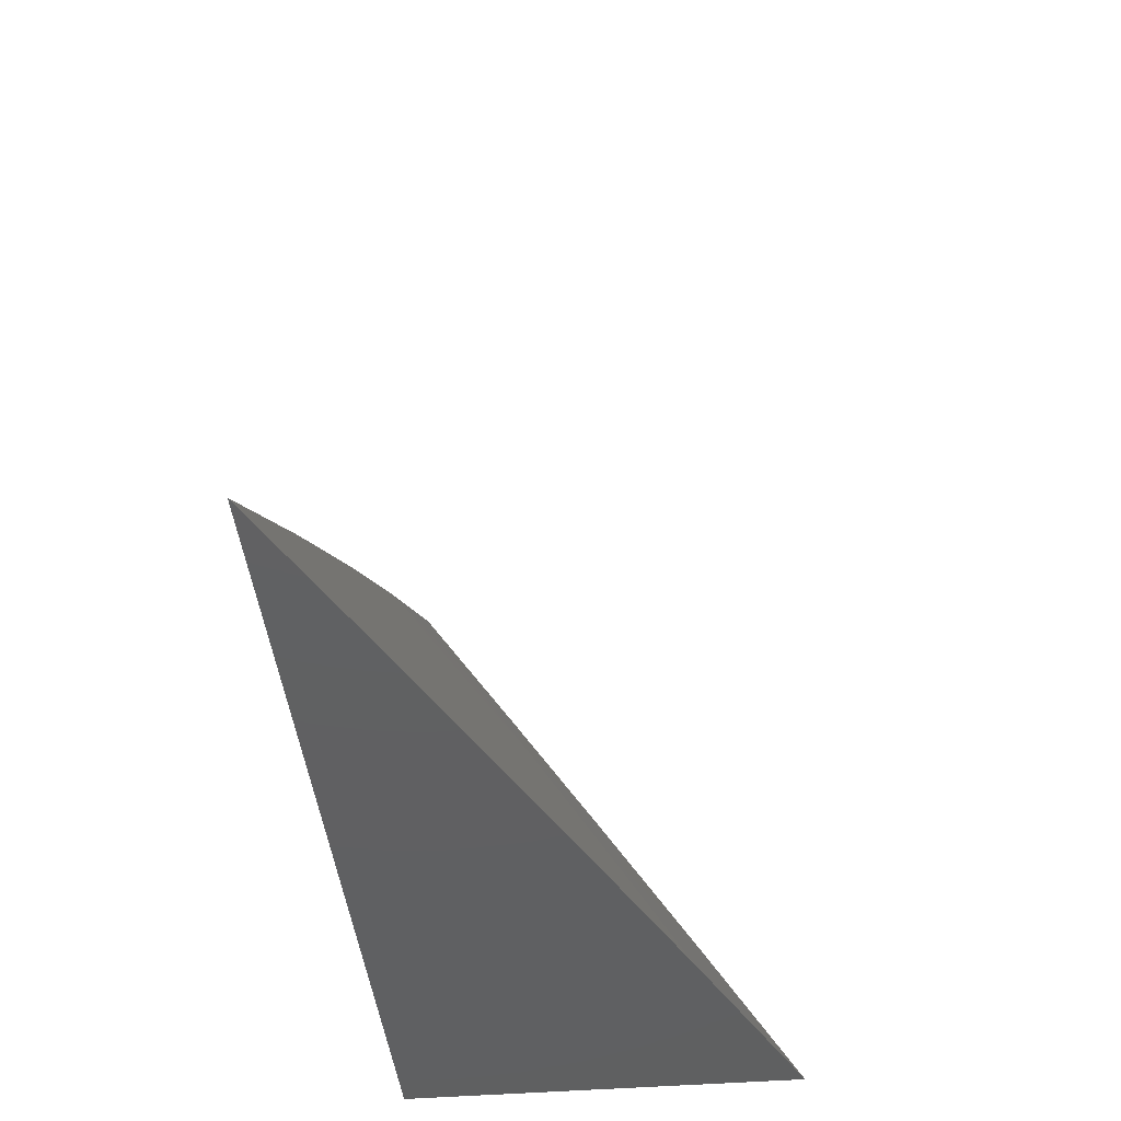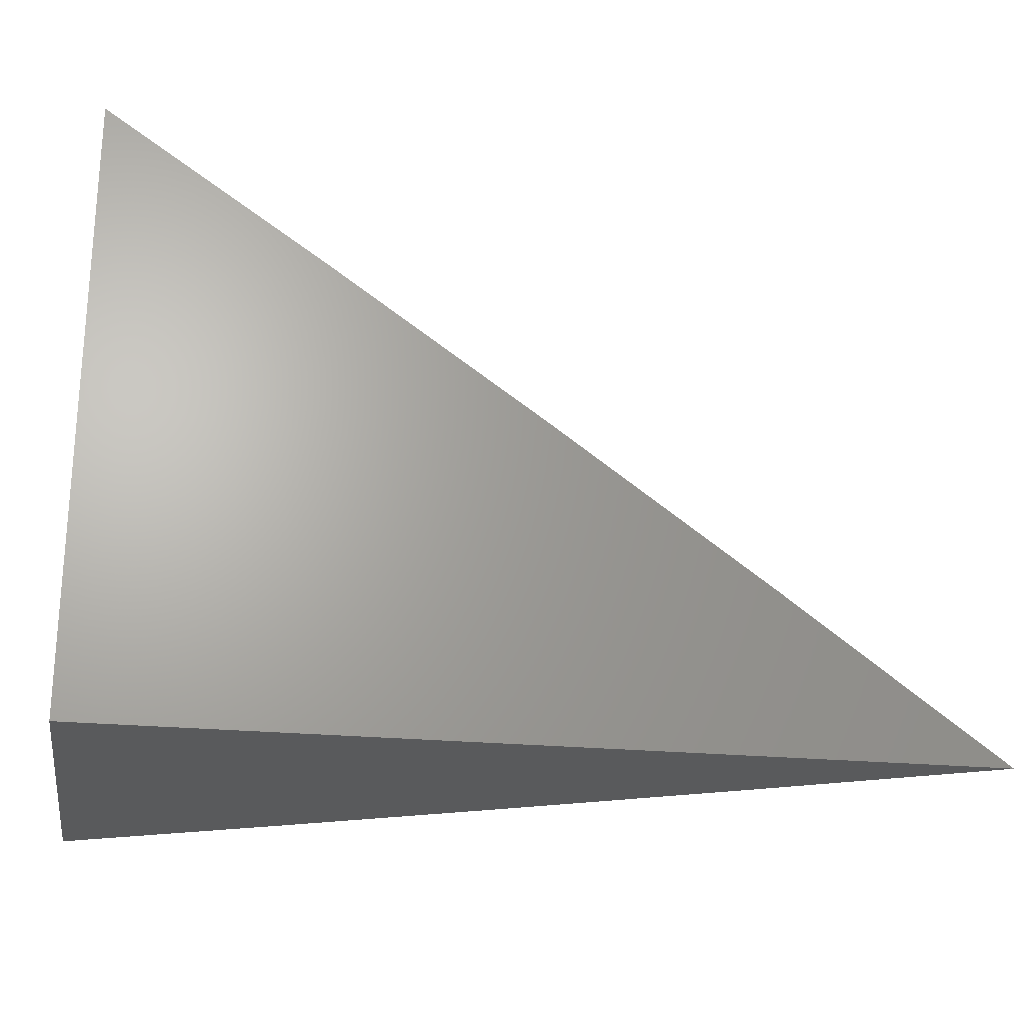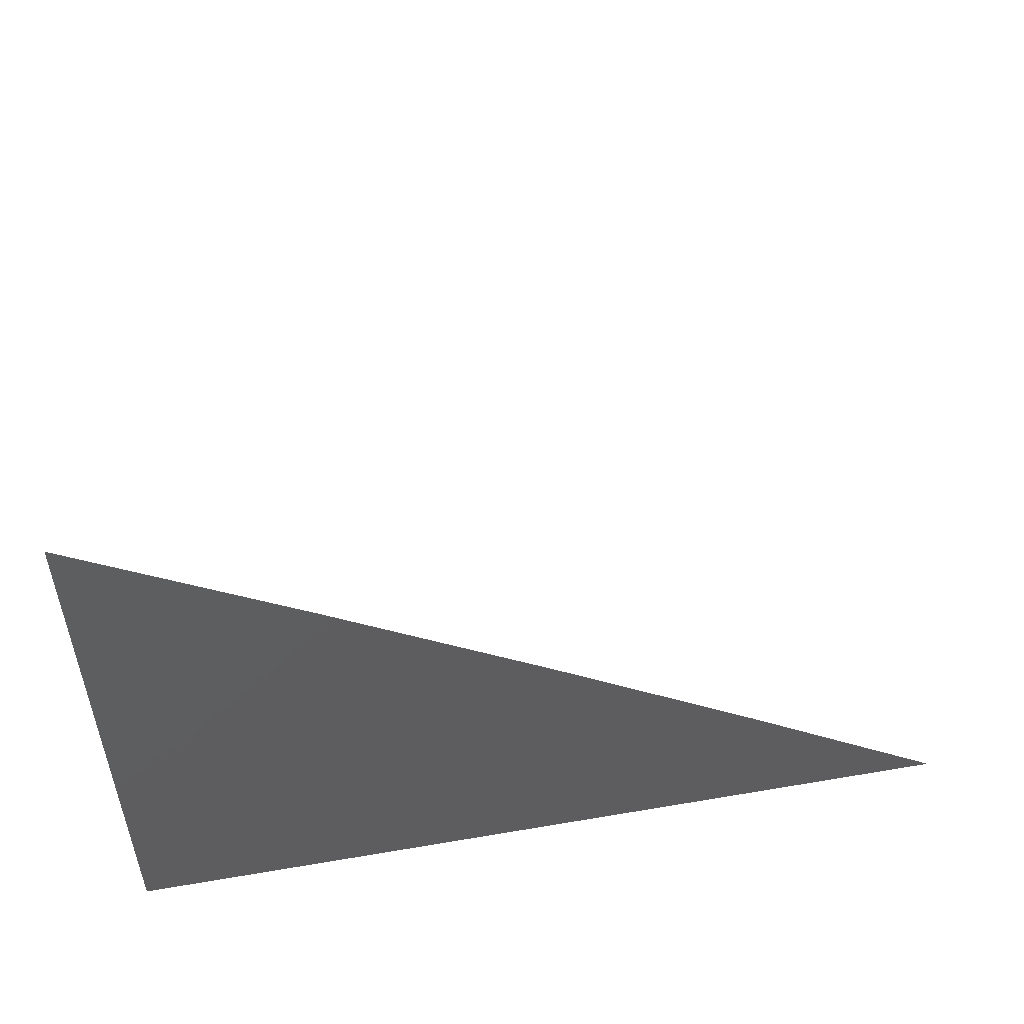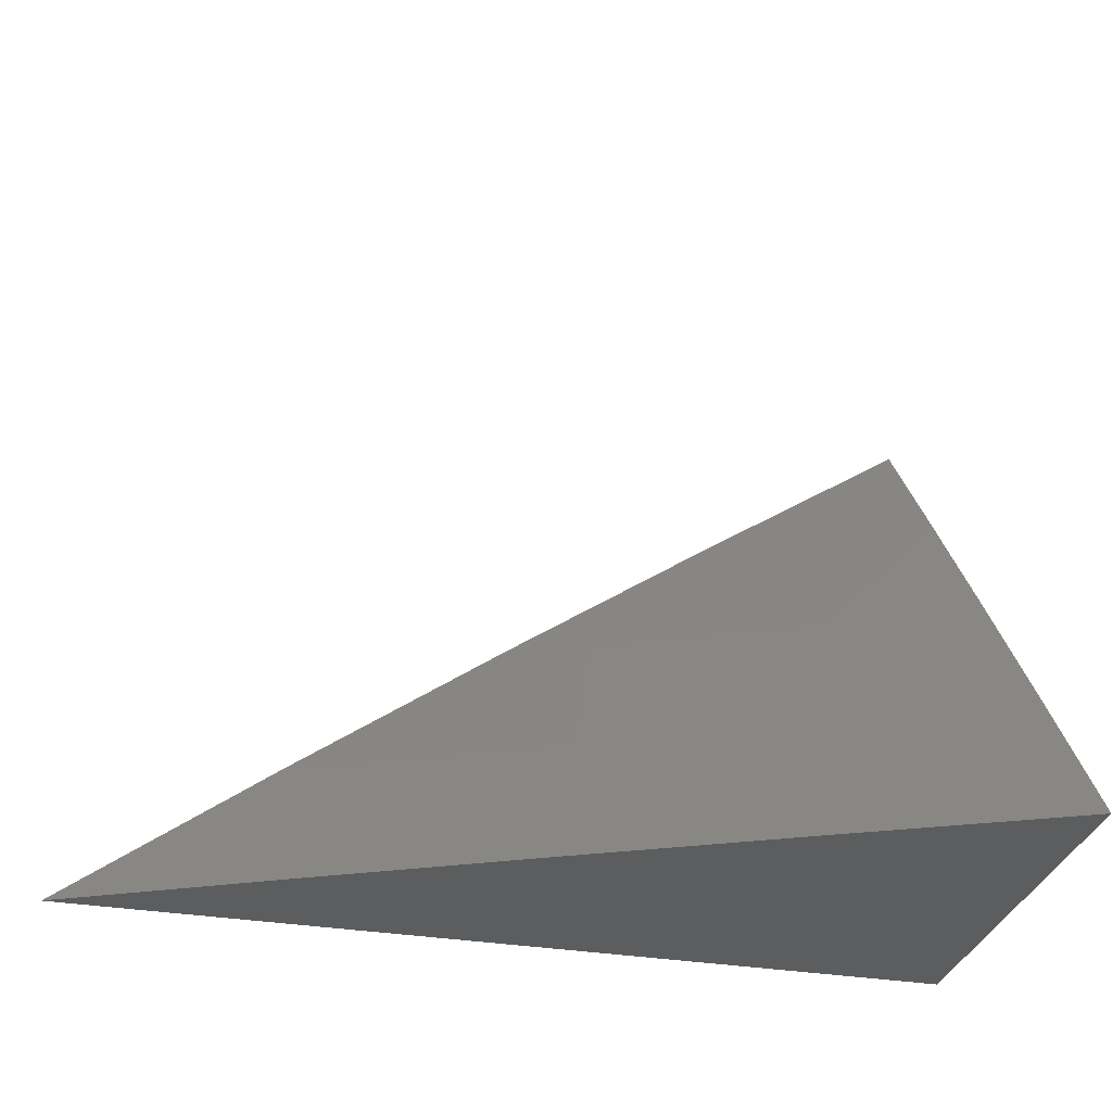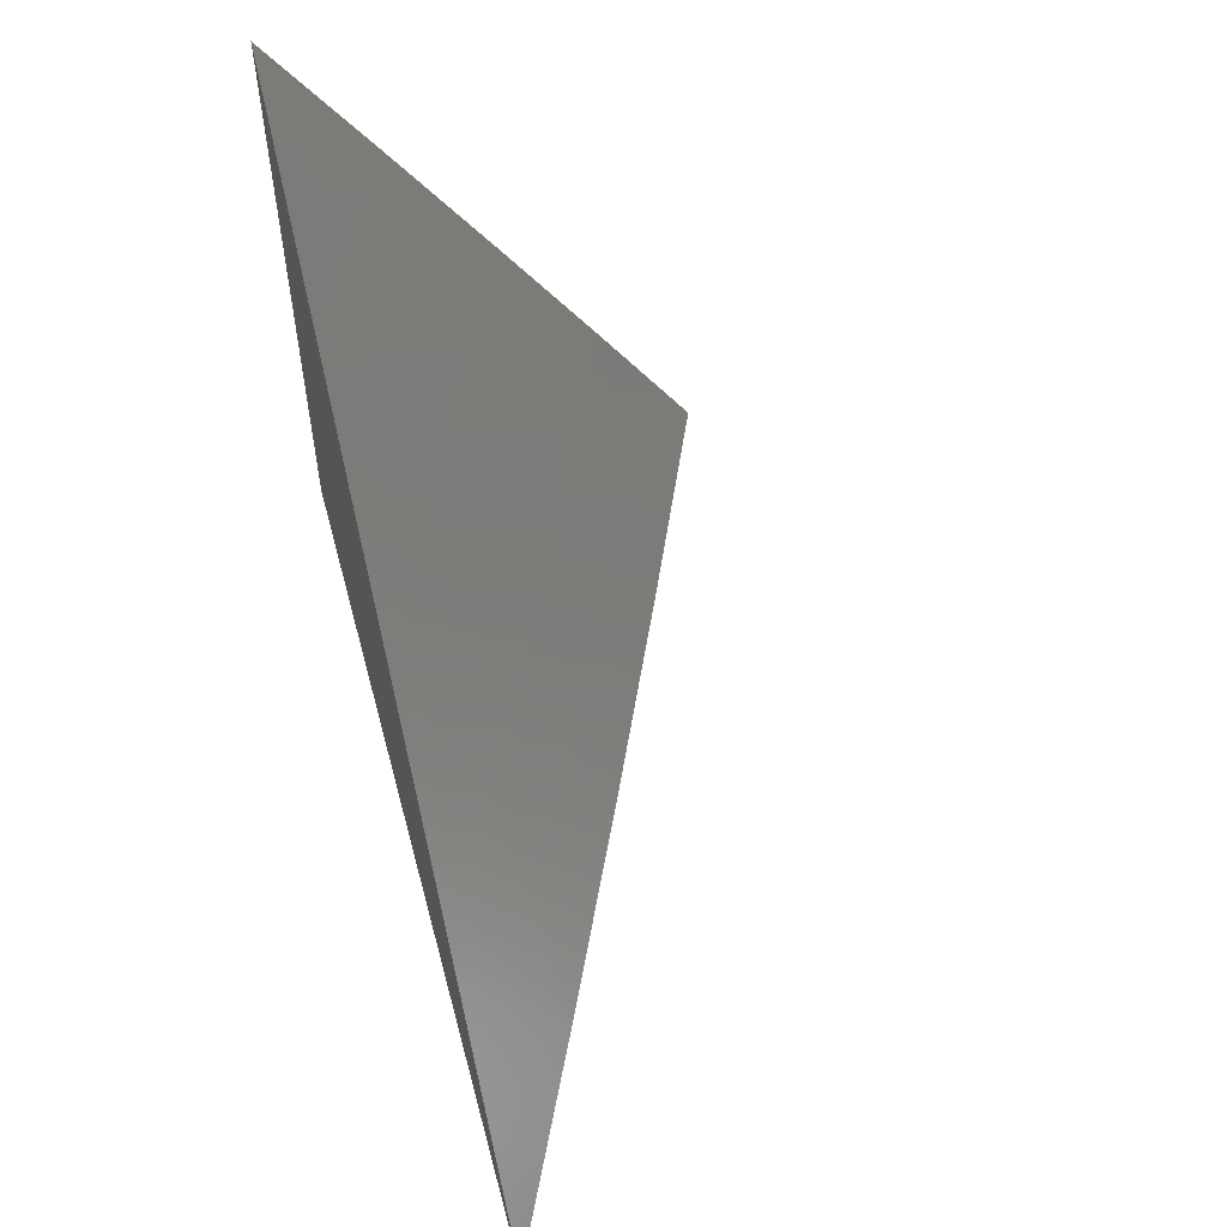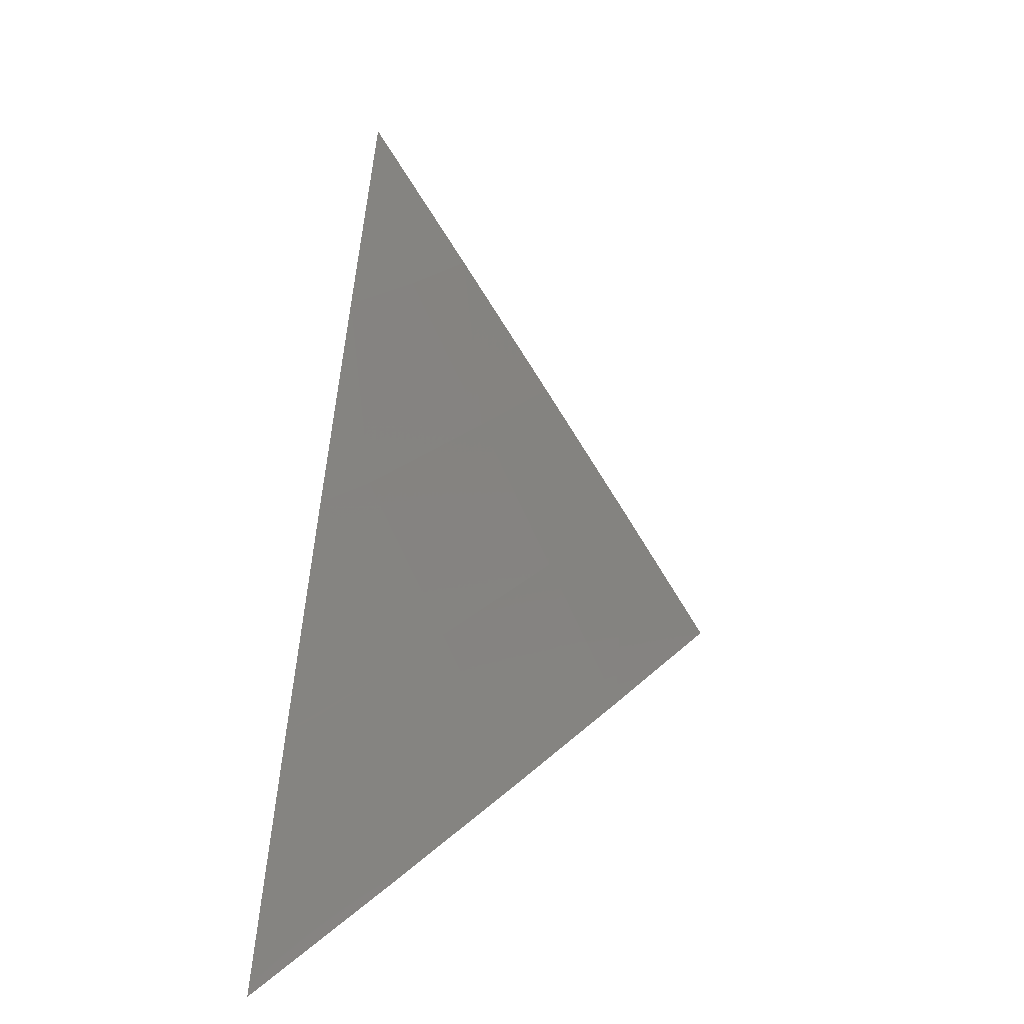
<metadata>
{"format":"stl","ext":"stl","renderer":"f3d","projection":"perspective","resolution":1024,"background":"white","views":[{"elev":-42.2,"azim":95.6,"up":"+Z"},{"elev":-23.8,"azim":-9.2,"up":"+Z"},{"elev":53.4,"azim":-10.4,"up":"+Z"},{"elev":-32.0,"azim":166.4,"up":"+Z"},{"elev":55.8,"azim":75.0,"up":"+Z"},{"elev":20.0,"azim":95.3,"up":"+Z"}]}
</metadata>
<code>
# stl→obj: 20 verts, 36 faces
v 4.3 9 6
v 4.225 9.035 6
v 4.226 9 6.056
v 4.212 9.007 6.054
v 4.175 9.025 6.054
v 4.151 9.07 6
v 4.138 9.042 6.054
v 4.075 9.104 6
v 4.063 9.076 6.054
v 4 9.103 6.054
v 4 9.069 6.109
v 4 9.137 6
v 4.05 9.047 6.108
v 4 9.035 6.163
v 4.037 9.018 6.162
v 4 9 6.216
v 4.076 9 6.164
v 4.151 9 6.11
v 4.124 9.013 6.108
v 4 9 6
f 1 2 3
f 3 2 4
f 3 4 5
f 5 4 2
f 5 2 6
f 5 6 7
f 7 6 8
f 7 8 9
f 9 8 10
f 9 10 11
f 8 12 10
f 9 11 13
f 13 11 14
f 13 14 15
f 15 14 16
f 15 16 17
f 18 19 17
f 17 19 13
f 17 13 15
f 3 5 18
f 18 5 7
f 18 7 19
f 19 7 9
f 19 9 13
f 16 14 20
f 20 14 11
f 20 11 10
f 10 12 20
f 12 8 20
f 20 8 6
f 20 6 2
f 2 1 20
f 1 3 20
f 20 3 18
f 20 18 17
f 17 16 20

</code>
